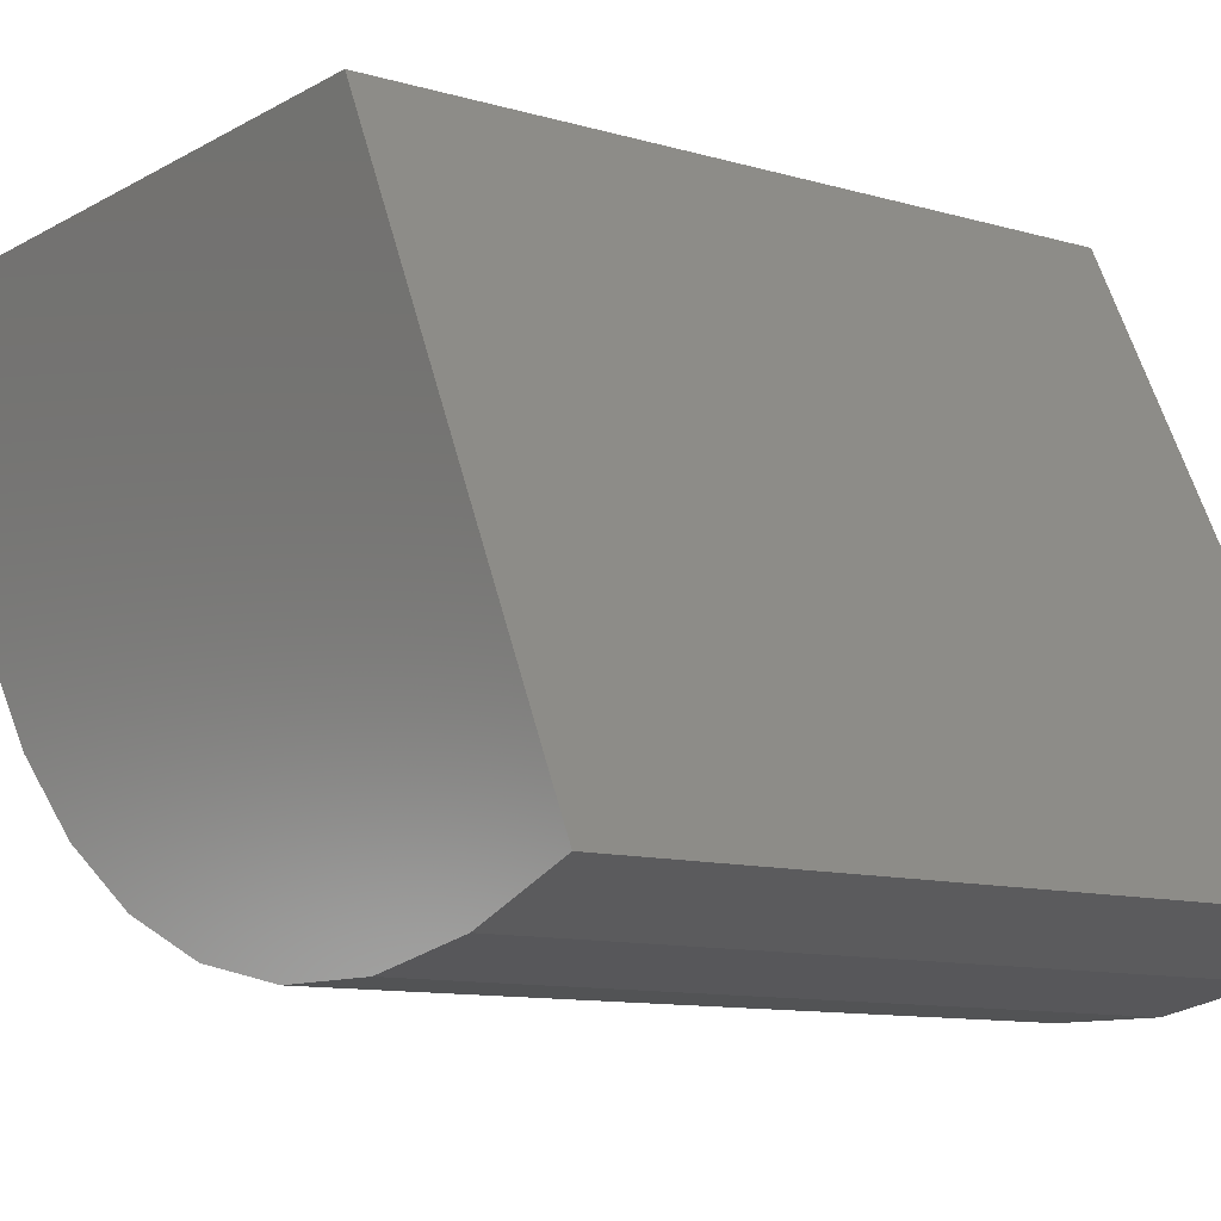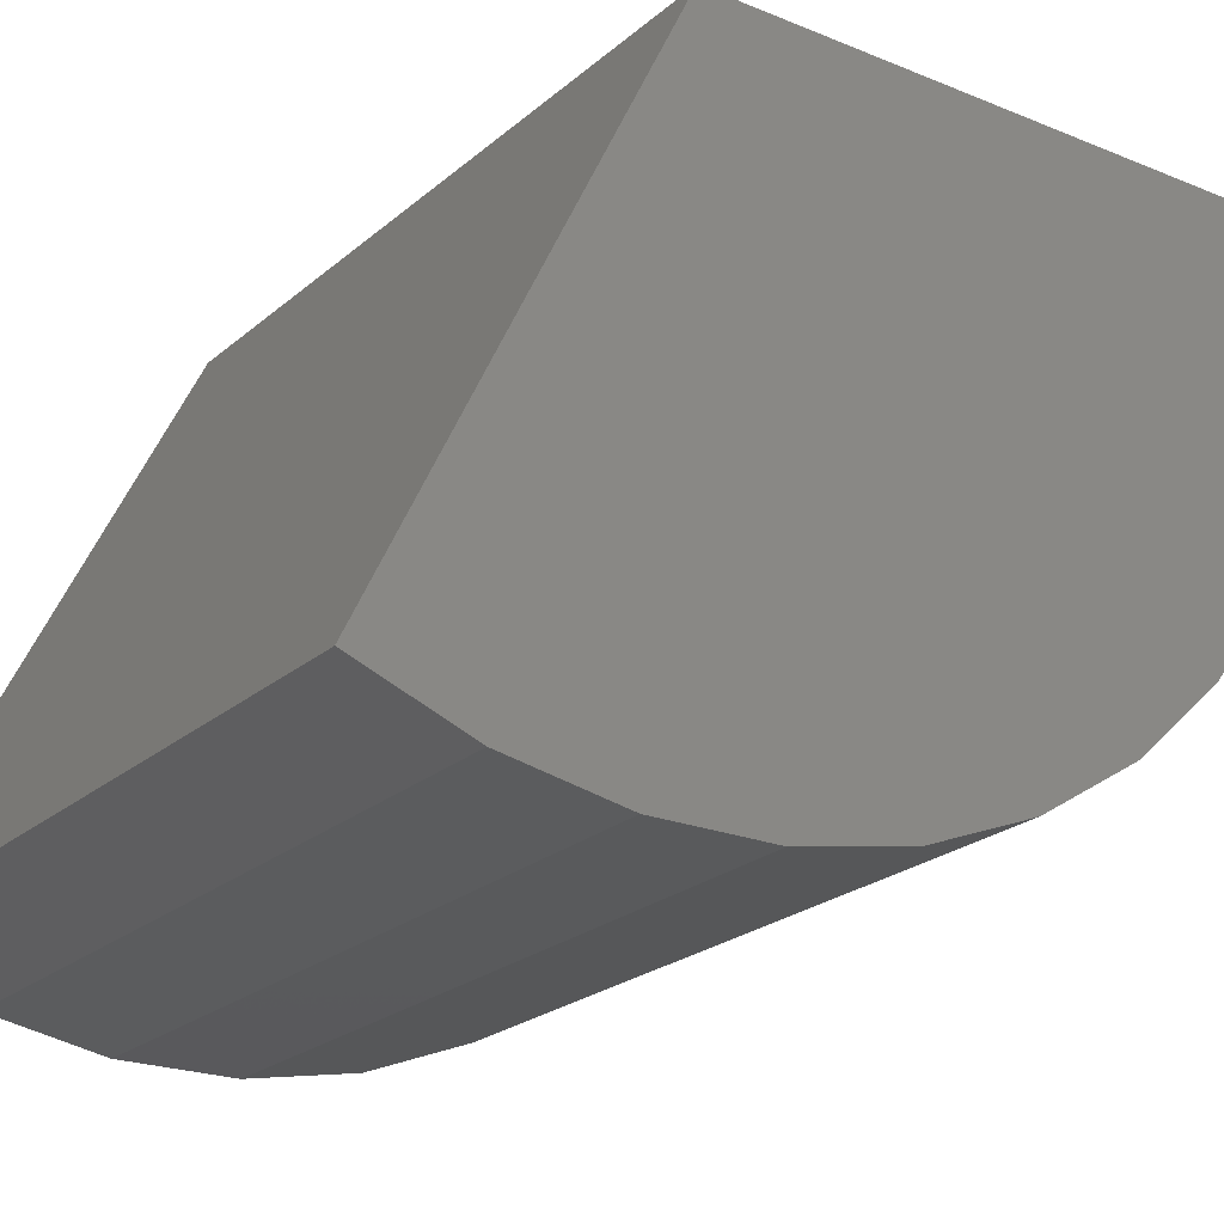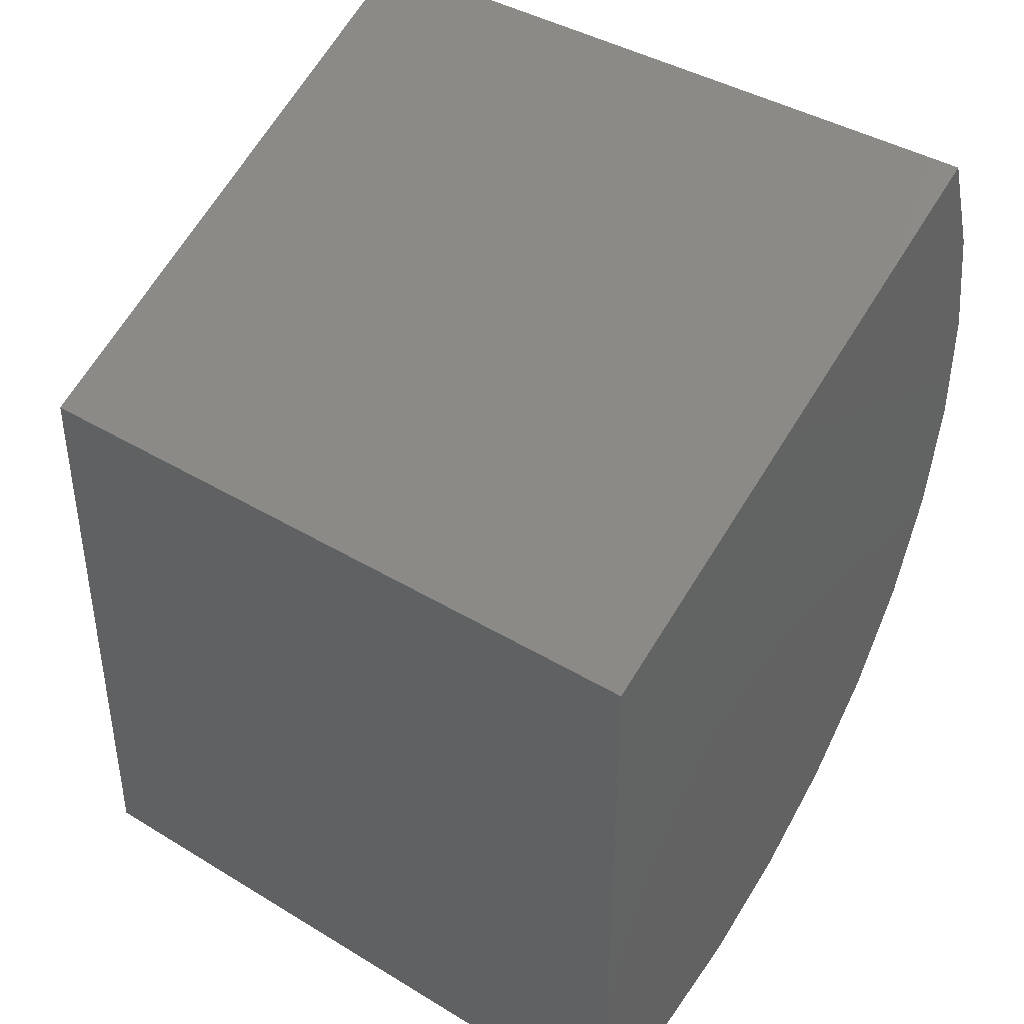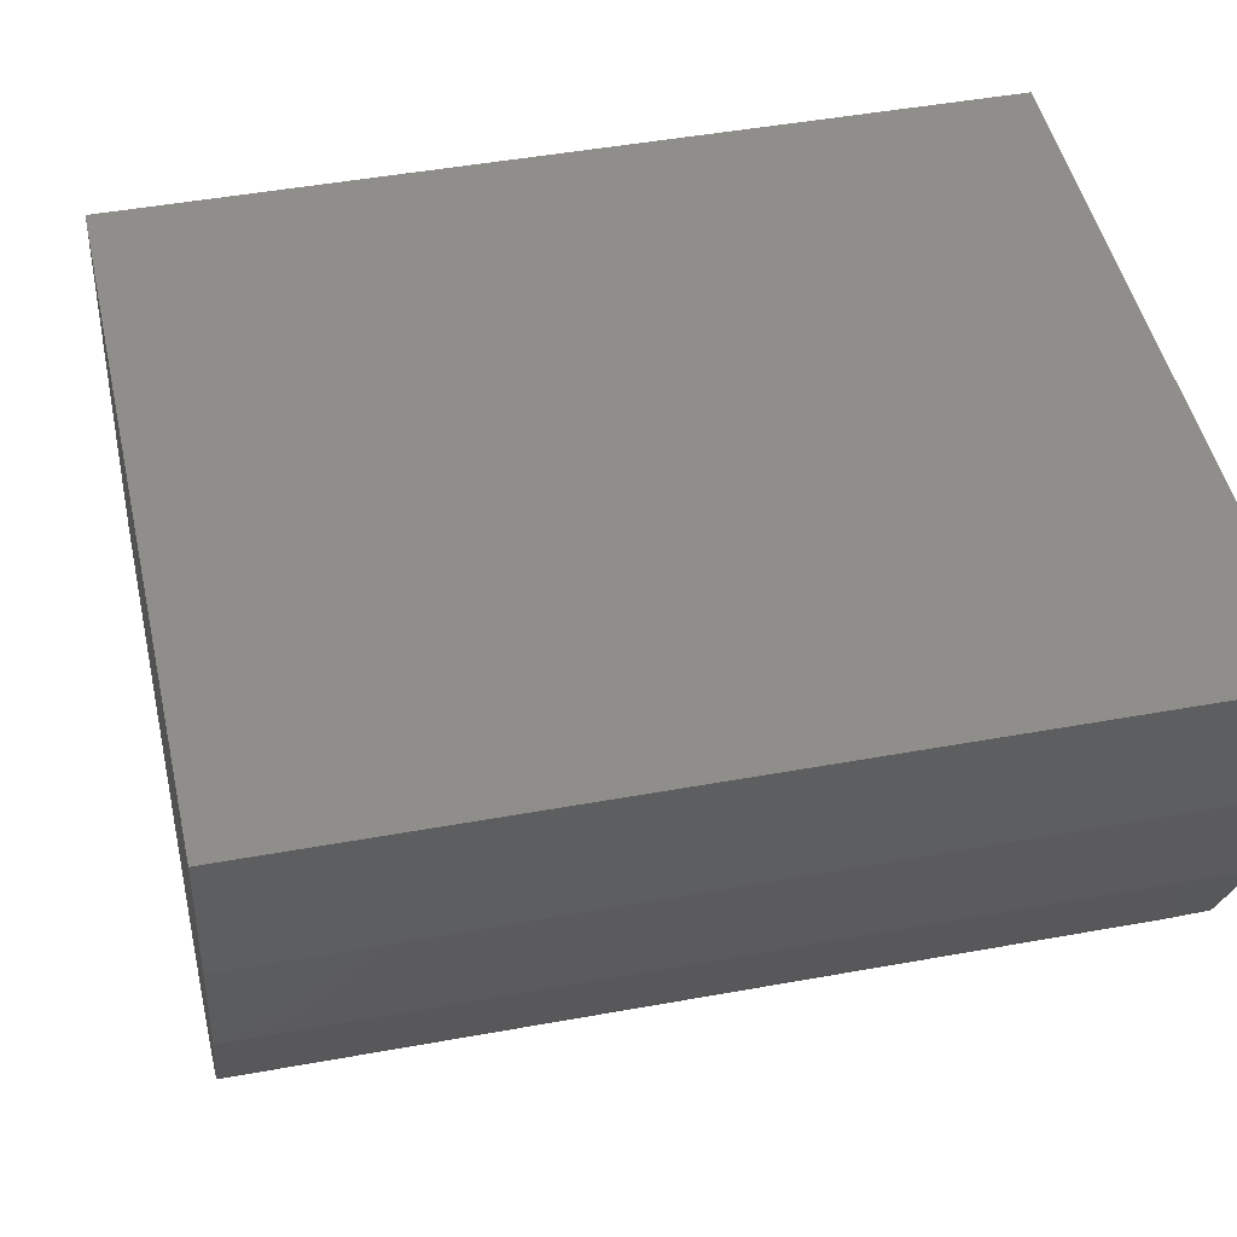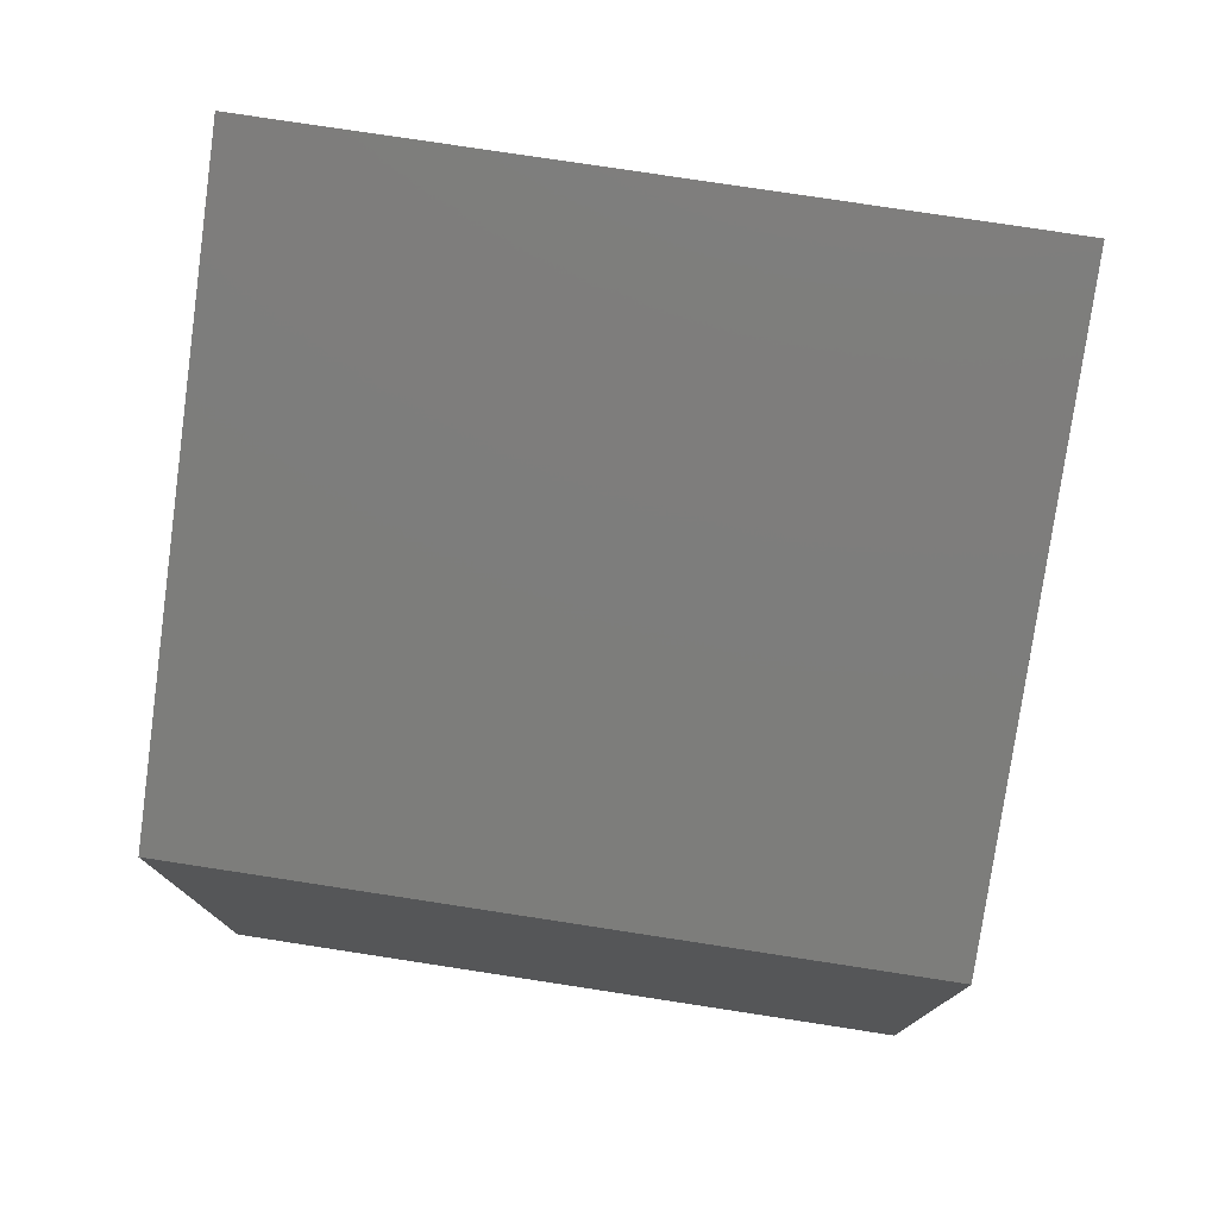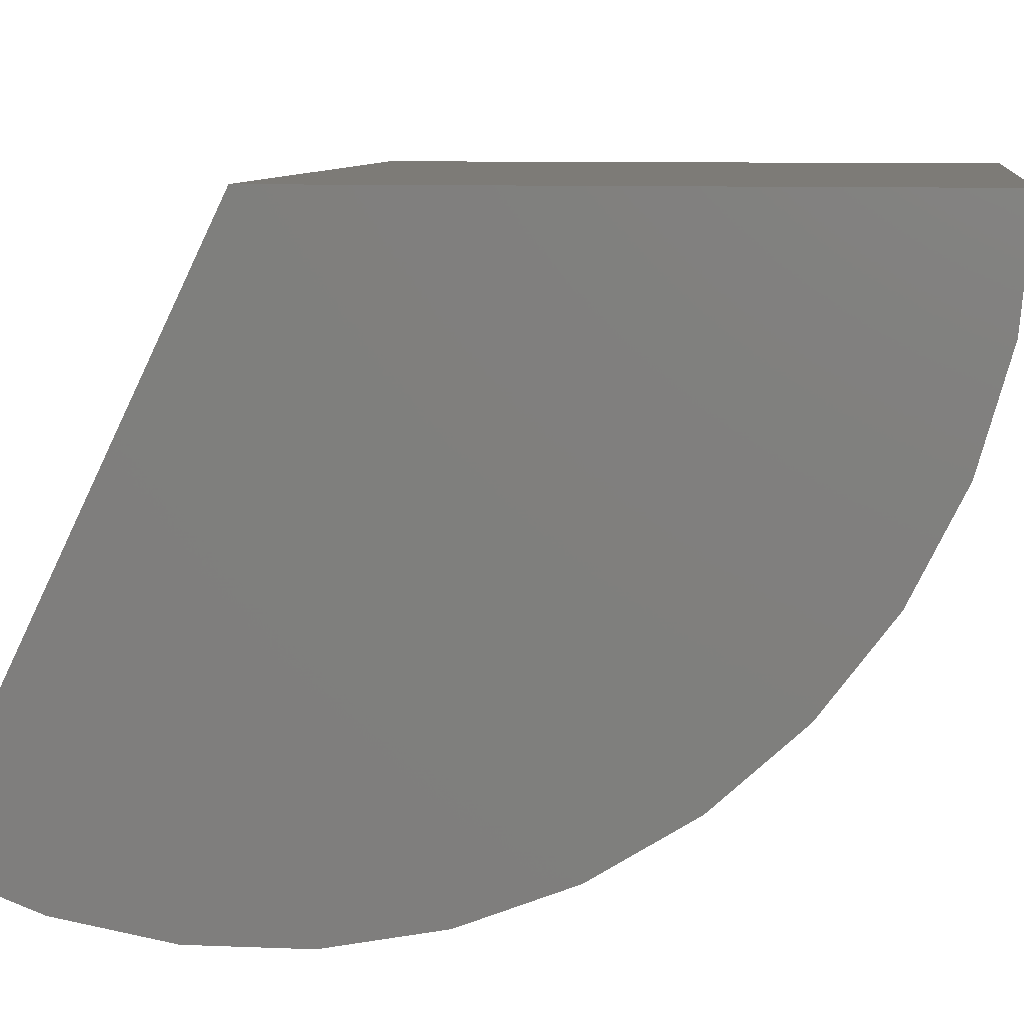
<metadata>
{"format":"stl","ext":"stl","renderer":"f3d","projection":"perspective","resolution":1024,"background":"white","views":[{"elev":-10.7,"azim":-36.0,"up":"+Y"},{"elev":-22.8,"azim":54.8,"up":"+Y"},{"elev":40.6,"azim":-143.4,"up":"+Z"},{"elev":45.4,"azim":168.0,"up":"+Y"},{"elev":77.2,"azim":-171.3,"up":"+Z"},{"elev":8.8,"azim":97.8,"up":"+Y"}]}
</metadata>
<code>
# stl→obj: 26 verts, 48 faces
v 0 -0.5972 0.2874
v 0.75 -0.5972 0.2874
v 4.061e-17 7.363e-17 -0.0009046
v 0.75 7.363e-17 -0.0009046
v 0 0 -0.6641
v 0.75 -5.099e-33 -0.6641
v 0 -0.1211 -0.6529
v 0 -0.2382 -0.6198
v 0 -0.3472 -0.5659
v 0 -0.4446 -0.493
v 0 -0.527 -0.4035
v 0 -0.5916 -0.3005
v 0 -0.6364 -0.1874
v 0 -0.6598 -0.06801
v 0 -0.6609 0.05362
v 0 -0.6398 0.1734
v 0.75 -0.6398 0.1734
v 0.75 -0.6609 0.05362
v 0.75 -0.6598 -0.06801
v 0.75 -0.6364 -0.1874
v 0.75 -0.5916 -0.3005
v 0.75 -0.527 -0.4035
v 0.75 -0.4446 -0.493
v 0.75 -0.3472 -0.5659
v 0.75 -0.2382 -0.6198
v 0.75 -0.1211 -0.6529
f 1 2 3
f 3 2 4
f 5 3 6
f 6 3 4
f 3 5 7
f 3 7 8
f 3 8 9
f 3 9 10
f 3 10 11
f 3 11 12
f 3 12 13
f 3 13 14
f 3 14 15
f 3 15 16
f 3 16 1
f 4 2 17
f 4 17 18
f 4 18 19
f 4 19 20
f 4 20 21
f 4 21 22
f 4 22 23
f 4 23 24
f 4 24 25
f 4 25 26
f 4 26 6
f 2 1 17
f 17 1 16
f 17 16 18
f 18 16 15
f 18 15 19
f 19 15 14
f 19 14 20
f 20 14 13
f 20 13 21
f 21 13 12
f 21 12 22
f 22 12 11
f 22 11 23
f 23 11 10
f 23 10 24
f 24 10 9
f 24 9 25
f 25 9 8
f 25 8 26
f 26 8 7
f 26 7 6
f 6 7 5

</code>
